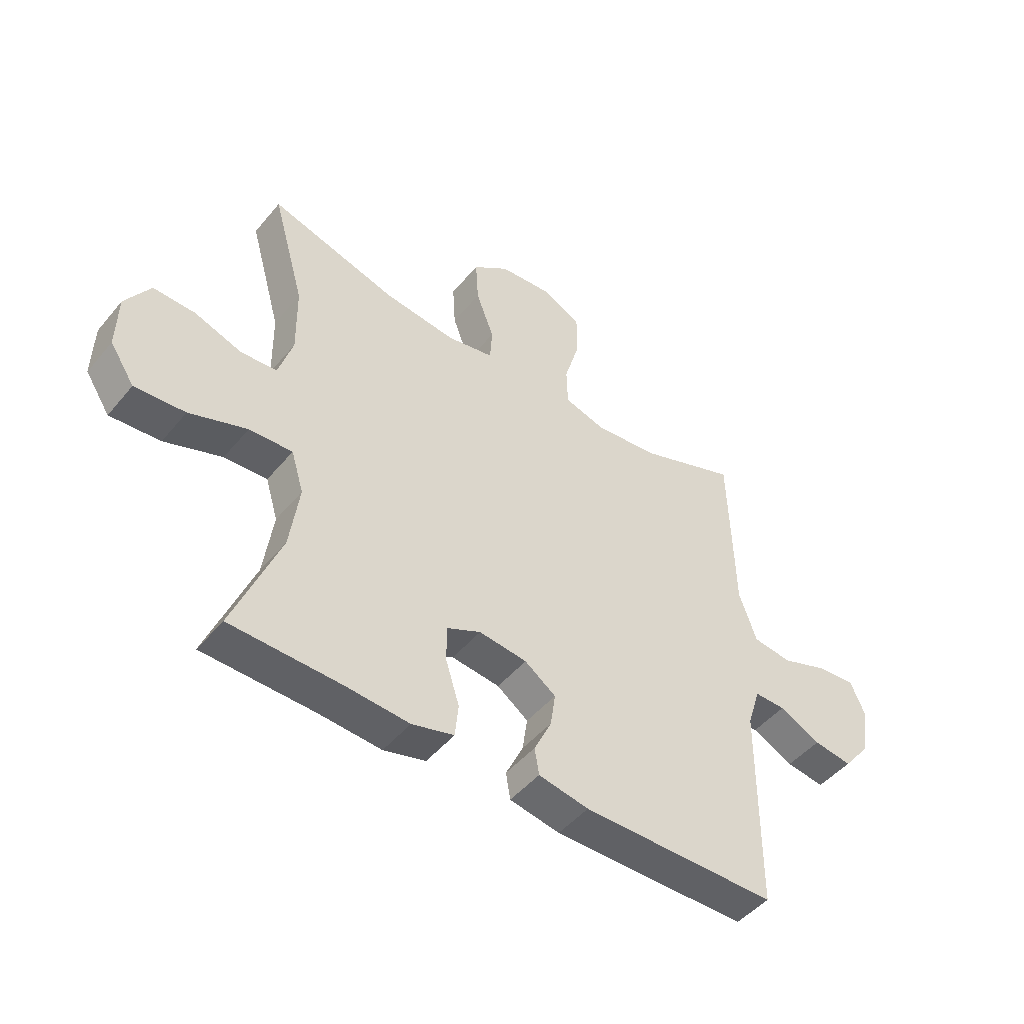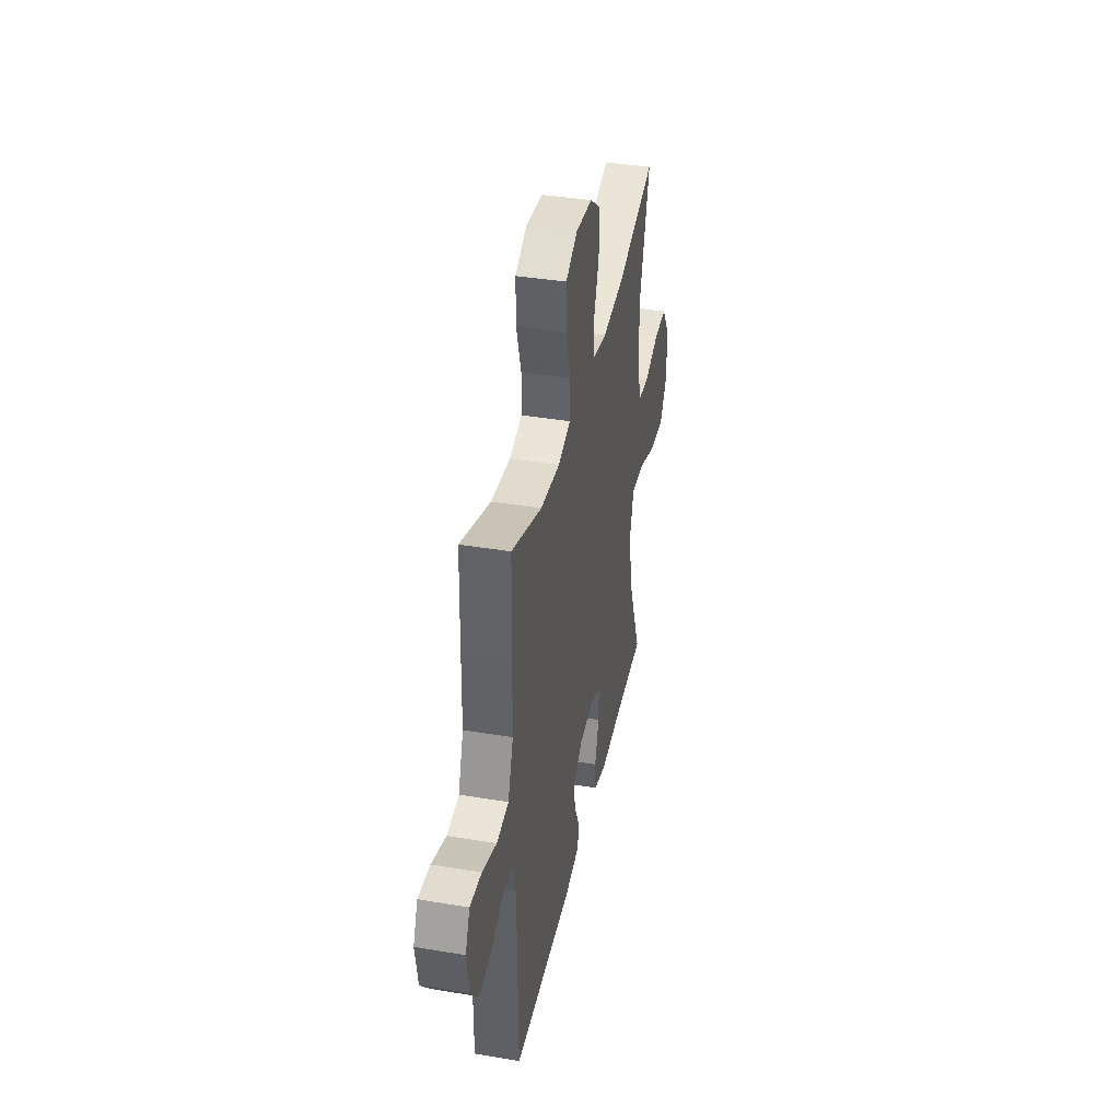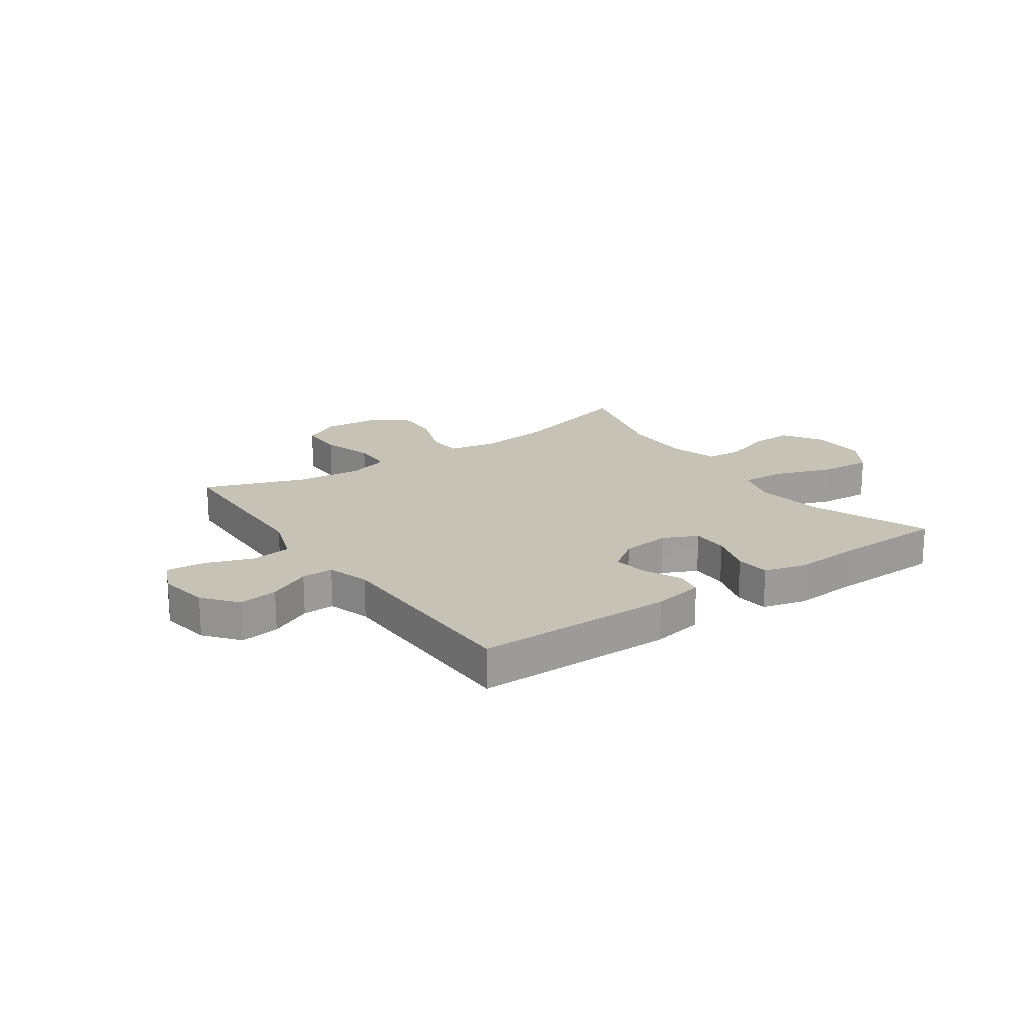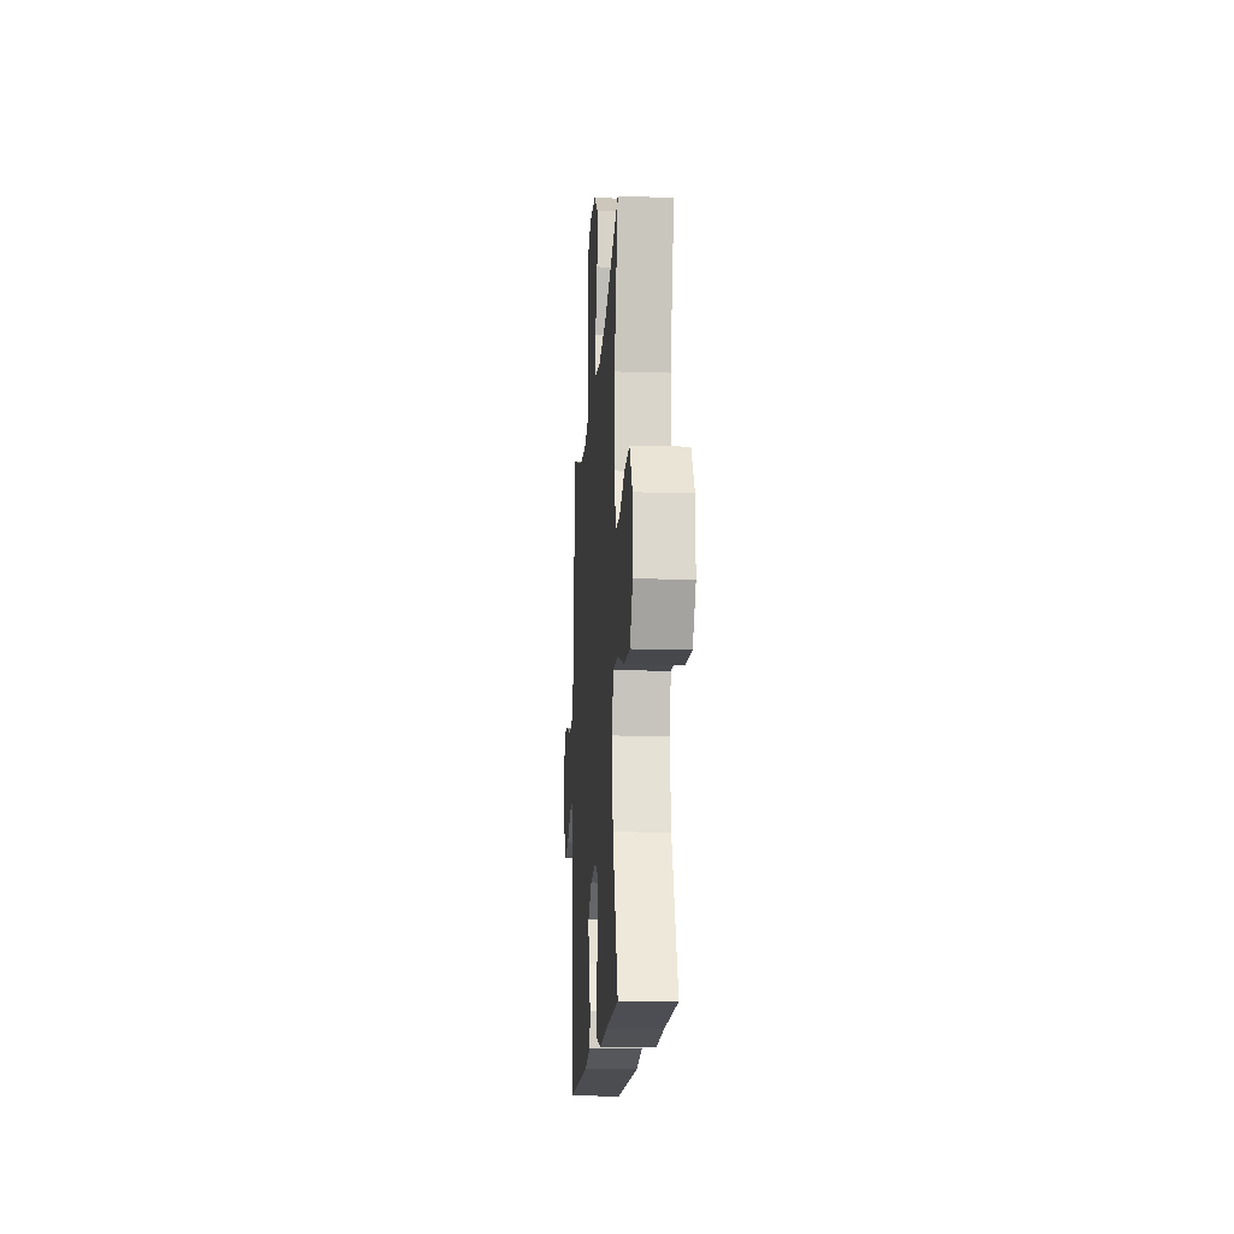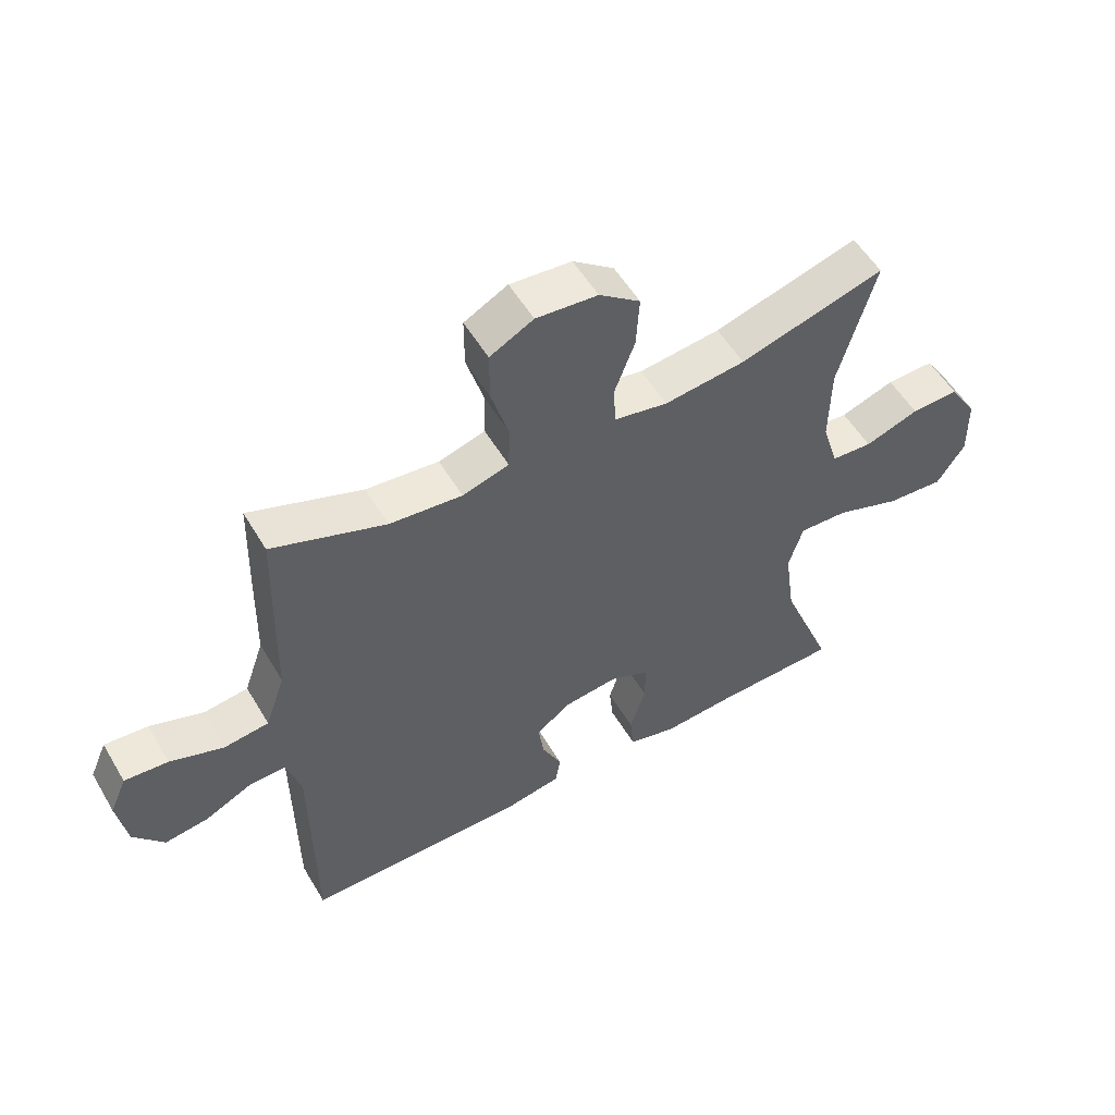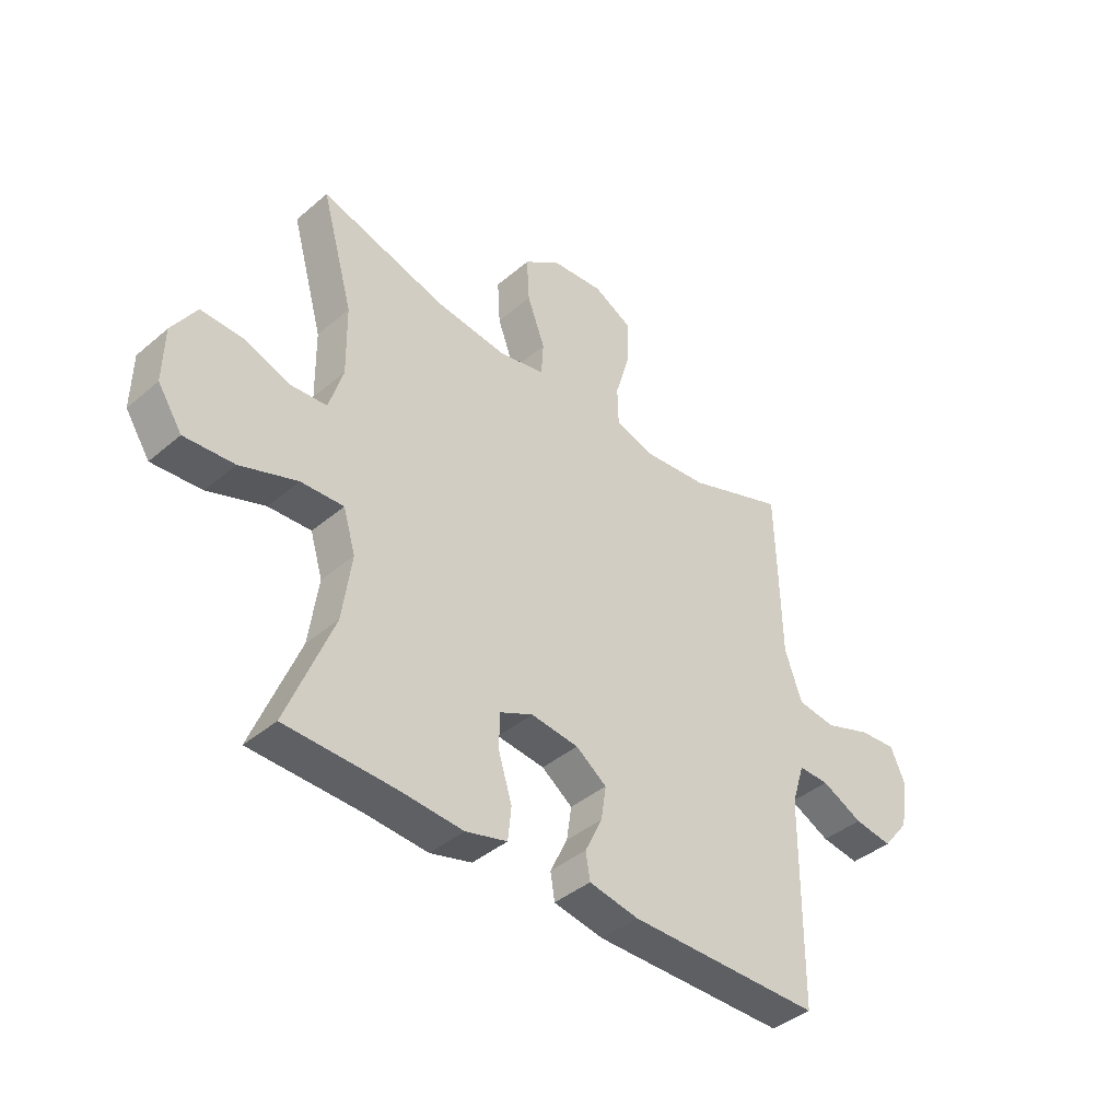
<metadata>
{"format":"obj","ext":"obj","renderer":"f3d","projection":"perspective","resolution":1024,"background":"white","views":[{"elev":-47.8,"azim":-37.6,"up":"+Z"},{"elev":38.8,"azim":101.8,"up":"+Z"},{"elev":19.2,"azim":145.1,"up":"+Y"},{"elev":-16.0,"azim":-93.9,"up":"+Z"},{"elev":54.3,"azim":149.8,"up":"+Z"},{"elev":-41.0,"azim":-44.2,"up":"+Z"}]}
</metadata>
<code>
v -0.5 0.07 -0.5
v -0.415 0.07 -0.286
v -0.398 0.07 -0.164
v -0.421 0.07 -0.088
v -0.5 0.07 -0.092
v -0.605 0.07 -0.13
v -0.697 0.07 -0.137
v -0.742 0.07 -0.069
v -0.74 0.07 0.032
v -0.695 0.07 0.103
v -0.618 0.07 0.101
v -0.531 0.07 0.071
v -0.465 0.07 0.076
v -0.439 0.07 0.161
v -0.441 0.07 0.29
v -0.5 0.07 0.5
v -0.266 0.07 0.433
v -0.135 0.07 0.418
v -0.049 0.07 0.435
v -0.045 0.07 0.498
v -0.078 0.07 0.586
v -0.083 0.07 0.669
v -0.017 0.07 0.719
v 0.082 0.07 0.728
v 0.152 0.07 0.691
v 0.152 0.07 0.61
v 0.124 0.07 0.515
v 0.126 0.07 0.443
v 0.201 0.07 0.421
v 0.318 0.07 0.433
v 0.5 0.07 0.5
v 0.505 0.07 0.321
v 0.508 0.07 0.183
v 0.54 0.07 0.091
v 0.612 0.07 0.082
v 0.698 0.07 0.113
v 0.768 0.07 0.119
v 0.795 0.07 0.057
v 0.78 0.07 -0.034
v 0.731 0.07 -0.095
v 0.66 0.07 -0.085
v 0.584 0.07 -0.048
v 0.527 0.07 -0.047
v 0.503 0.07 -0.123
v 0.5 0.07 -0.5
v 0.142 0.07 -0.502
v 0.05 0.07 -0.485
v 0.042 0.07 -0.436
v 0.074 0.07 -0.369
v 0.083 0.07 -0.307
v 0.026 0.07 -0.266
v -0.062 0.07 -0.256
v -0.124 0.07 -0.285
v -0.124 0.07 -0.351
v -0.099 0.07 -0.431
v -0.105 0.07 -0.492
v -0.182 0.07 -0.513
v -0.298 0.07 -0.505
v -0.5 0 -0.5
v -0.415 0 -0.286
v -0.398 0 -0.164
v -0.421 0 -0.088
v -0.5 0 -0.092
v -0.605 0 -0.13
v -0.697 0 -0.137
v -0.742 0 -0.069
v -0.74 0 0.032
v -0.695 0 0.103
v -0.618 0 0.101
v -0.531 0 0.071
v -0.465 0 0.076
v -0.439 0 0.161
v -0.441 0 0.29
v -0.5 0 0.5
v -0.266 0 0.433
v -0.135 0 0.418
v -0.049 0 0.435
v -0.045 0 0.498
v -0.078 0 0.586
v -0.083 0 0.669
v -0.017 0 0.719
v 0.082 0 0.728
v 0.152 0 0.691
v 0.152 0 0.61
v 0.124 0 0.515
v 0.126 0 0.443
v 0.201 0 0.421
v 0.318 0 0.433
v 0.5 0 0.5
v 0.505 0 0.321
v 0.508 0 0.183
v 0.54 0 0.091
v 0.612 0 0.082
v 0.698 0 0.113
v 0.768 0 0.119
v 0.795 0 0.057
v 0.78 0 -0.034
v 0.731 0 -0.095
v 0.66 0 -0.085
v 0.584 0 -0.048
v 0.527 0 -0.047
v 0.503 0 -0.123
v 0.5 0 -0.5
v 0.142 0 -0.502
v 0.05 0 -0.485
v 0.042 0 -0.436
v 0.074 0 -0.369
v 0.083 0 -0.307
v 0.026 0 -0.266
v -0.062 0 -0.256
v -0.124 0 -0.285
v -0.124 0 -0.351
v -0.099 0 -0.431
v -0.105 0 -0.492
v -0.182 0 -0.513
v -0.298 0 -0.505
f 55 56 57 58
f 54 55 58 1
f 53 54 1 2
f 52 53 2 3
f 51 52 3 4
f 46 47 48 49
f 44 45 46 49
f 43 44 49 50
f 39 40 41 42
f 39 42 43
f 38 39 43
f 35 36 37 38
f 34 35 38 43
f 33 34 43 50
f 30 31 32 33
f 29 30 33 50
f 24 25 26 27
f 24 27 28
f 23 24 28
f 20 21 22 23
f 19 20 23 28
f 18 19 28 29
f 15 16 17
f 14 15 17 18
f 13 14 18 29
f 9 10 11 12
f 9 12 13
f 8 9 13
f 5 6 7 8
f 4 5 8 13
f 51 4 13 29
f 29 50 51
f 116 115 114 113
f 59 116 113 112
f 60 59 112 111
f 61 60 111 110
f 62 61 110 109
f 107 106 105 104
f 107 104 103 102
f 108 107 102 101
f 100 99 98 97
f 101 100 97
f 101 97 96
f 96 95 94 93
f 101 96 93 92
f 108 101 92 91
f 91 90 89 88
f 108 91 88 87
f 85 84 83 82
f 86 85 82
f 86 82 81
f 81 80 79 78
f 86 81 78 77
f 87 86 77 76
f 75 74 73
f 76 75 73 72
f 87 76 72 71
f 70 69 68 67
f 71 70 67
f 71 67 66
f 66 65 64 63
f 71 66 63 62
f 87 71 62 109
f 109 108 87
f 1 59 60 2
f 2 60 61 3
f 3 61 62 4
f 4 62 63 5
f 5 63 64 6
f 6 64 65 7
f 7 65 66 8
f 8 66 67 9
f 9 67 68 10
f 10 68 69 11
f 11 69 70 12
f 12 70 71 13
f 13 71 72 14
f 14 72 73 15
f 15 73 74 16
f 16 74 75 17
f 17 75 76 18
f 18 76 77 19
f 19 77 78 20
f 20 78 79 21
f 21 79 80 22
f 22 80 81 23
f 23 81 82 24
f 24 82 83 25
f 25 83 84 26
f 26 84 85 27
f 27 85 86 28
f 28 86 87 29
f 29 87 88 30
f 30 88 89 31
f 31 89 90 32
f 32 90 91 33
f 33 91 92 34
f 34 92 93 35
f 35 93 94 36
f 36 94 95 37
f 37 95 96 38
f 38 96 97 39
f 39 97 98 40
f 40 98 99 41
f 41 99 100 42
f 42 100 101 43
f 43 101 102 44
f 44 102 103 45
f 45 103 104 46
f 46 104 105 47
f 47 105 106 48
f 48 106 107 49
f 49 107 108 50
f 50 108 109 51
f 51 109 110 52
f 52 110 111 53
f 53 111 112 54
f 54 112 113 55
f 55 113 114 56
f 56 114 115 57
f 57 115 116 58
f 58 116 59 1

</code>
